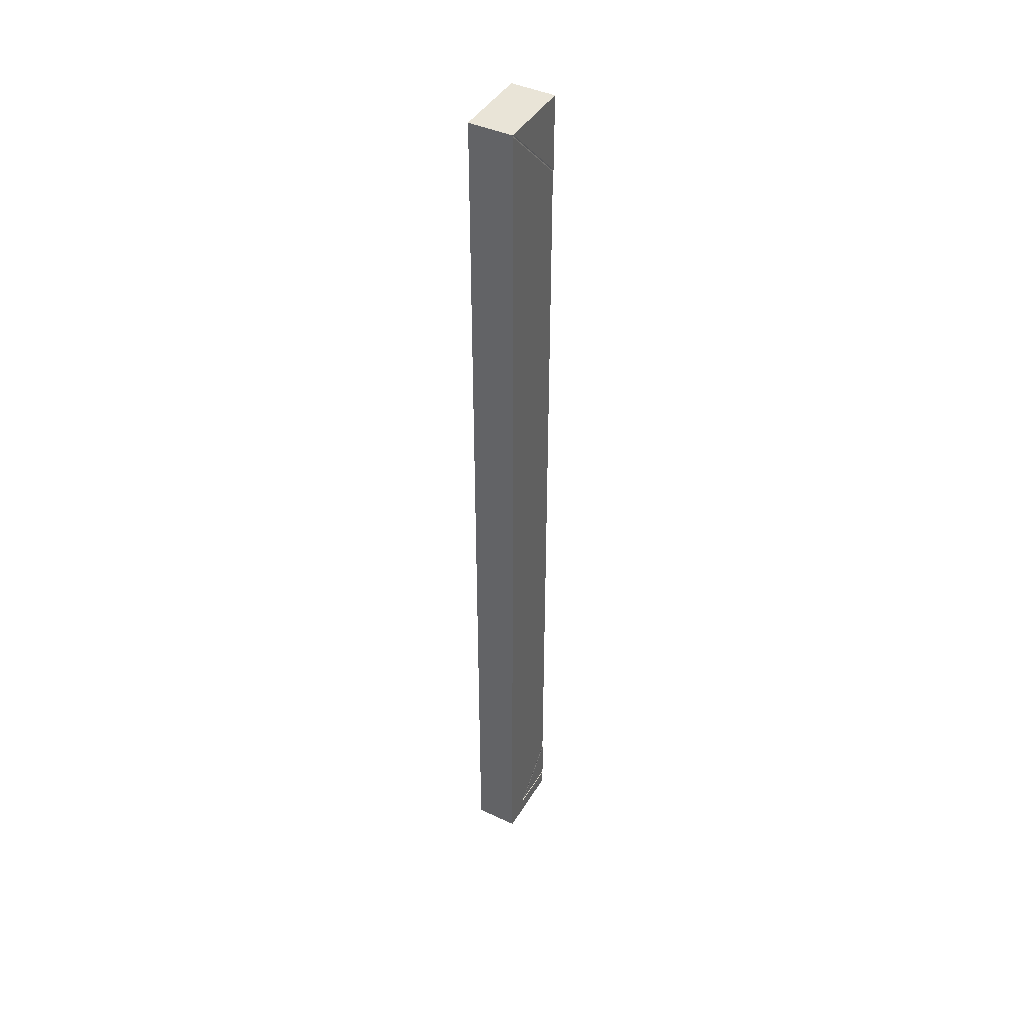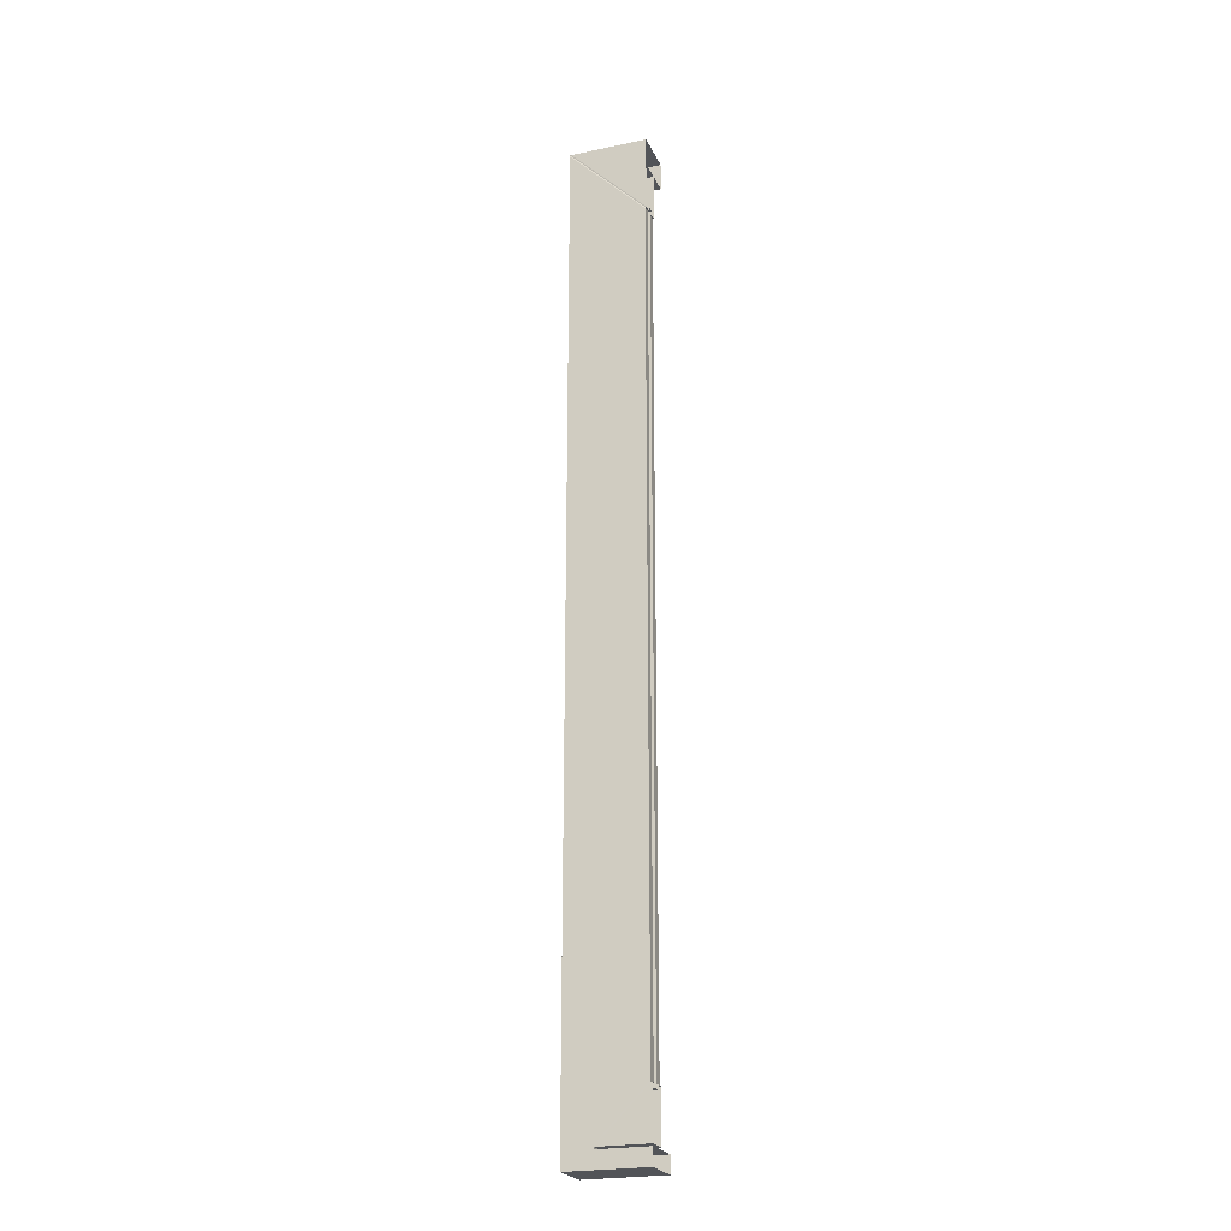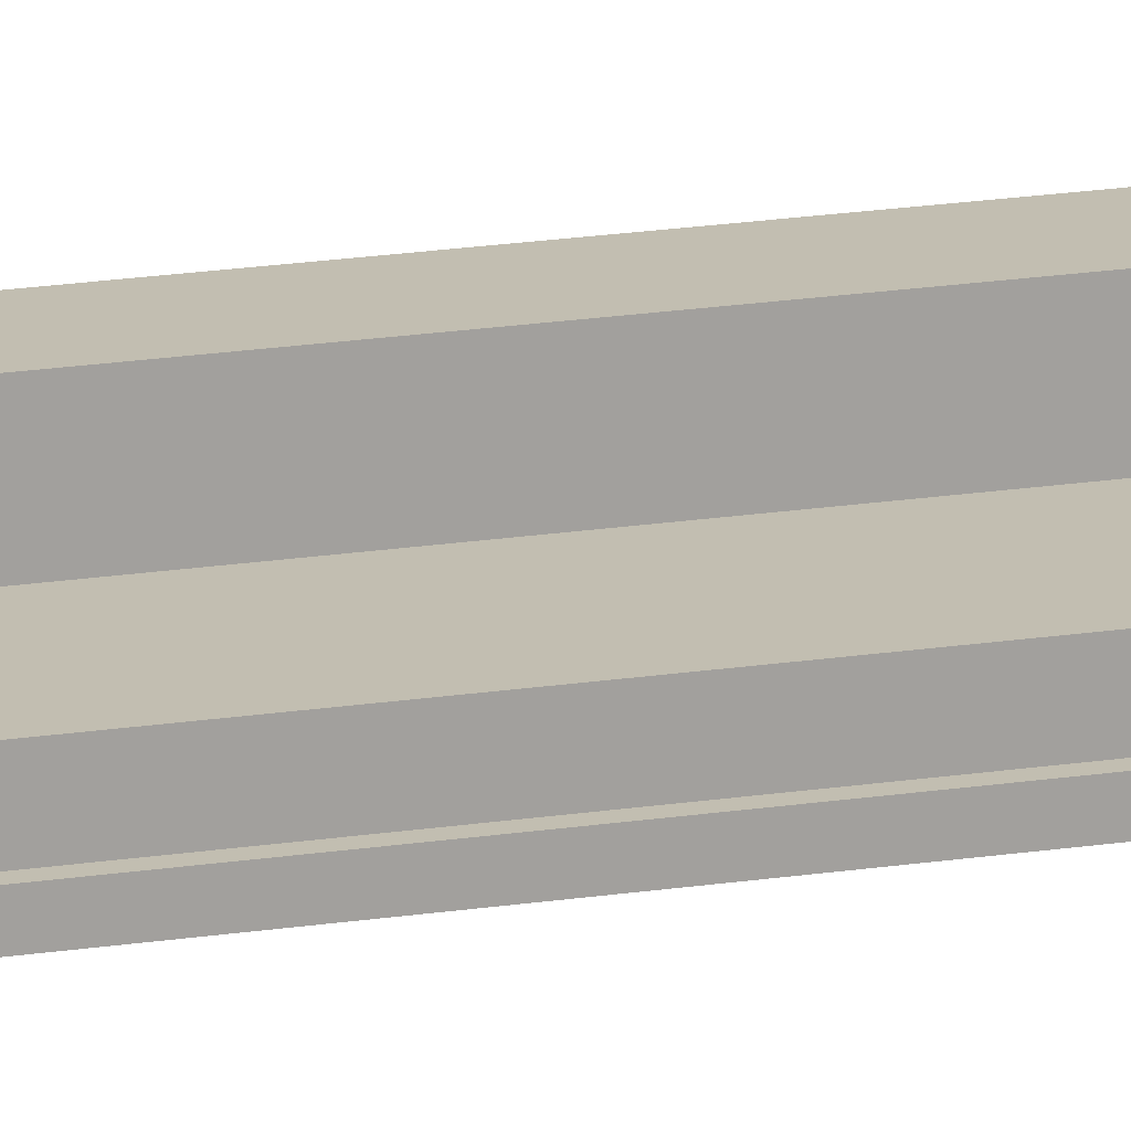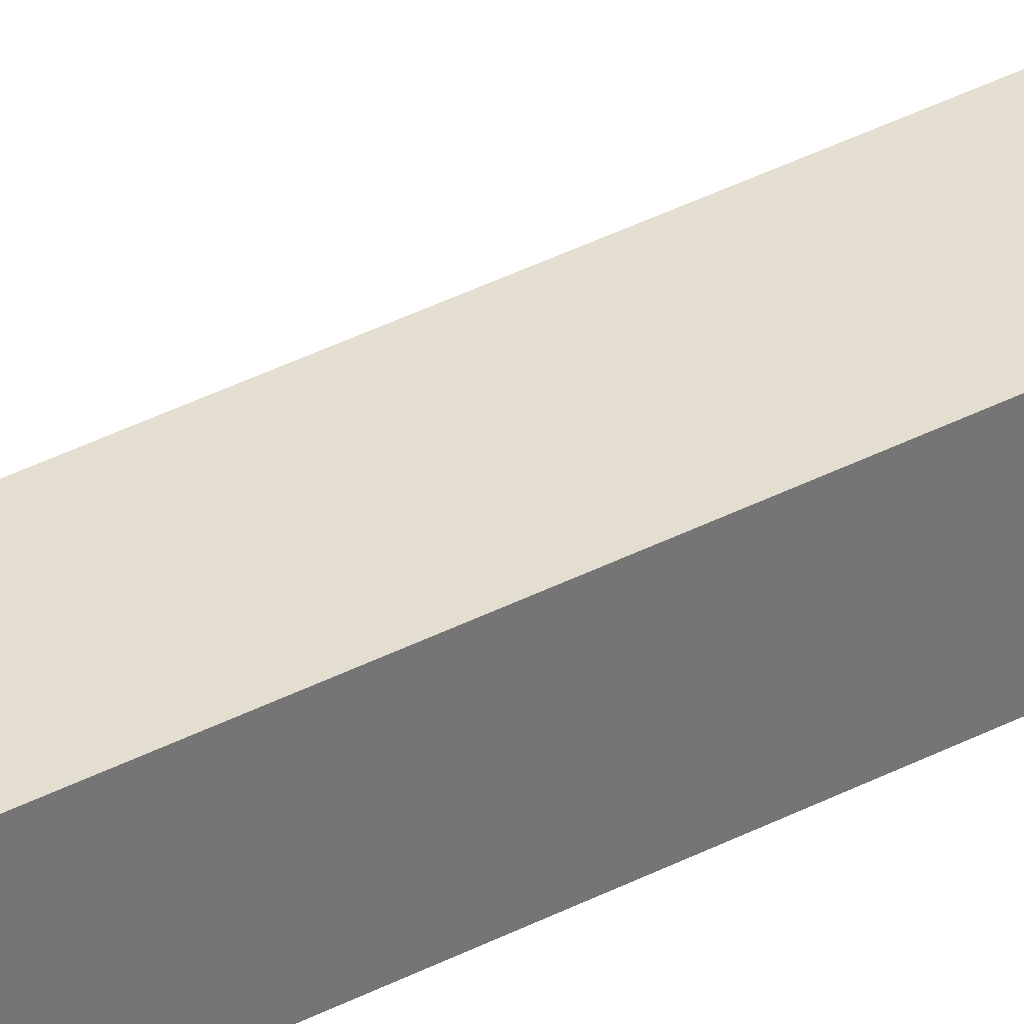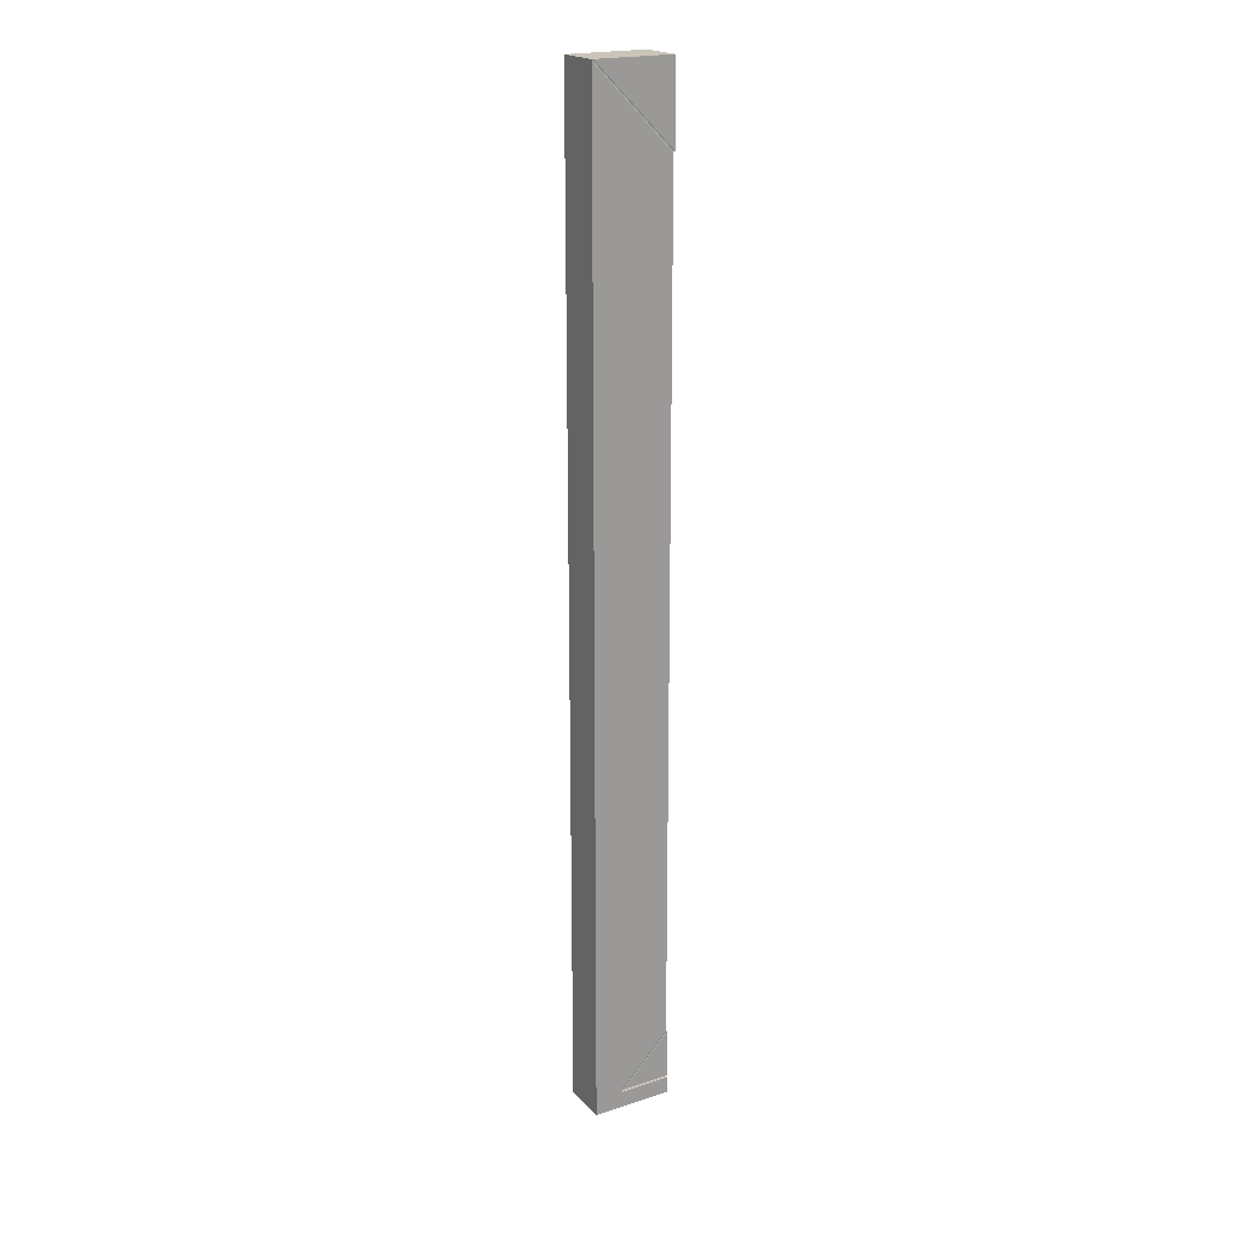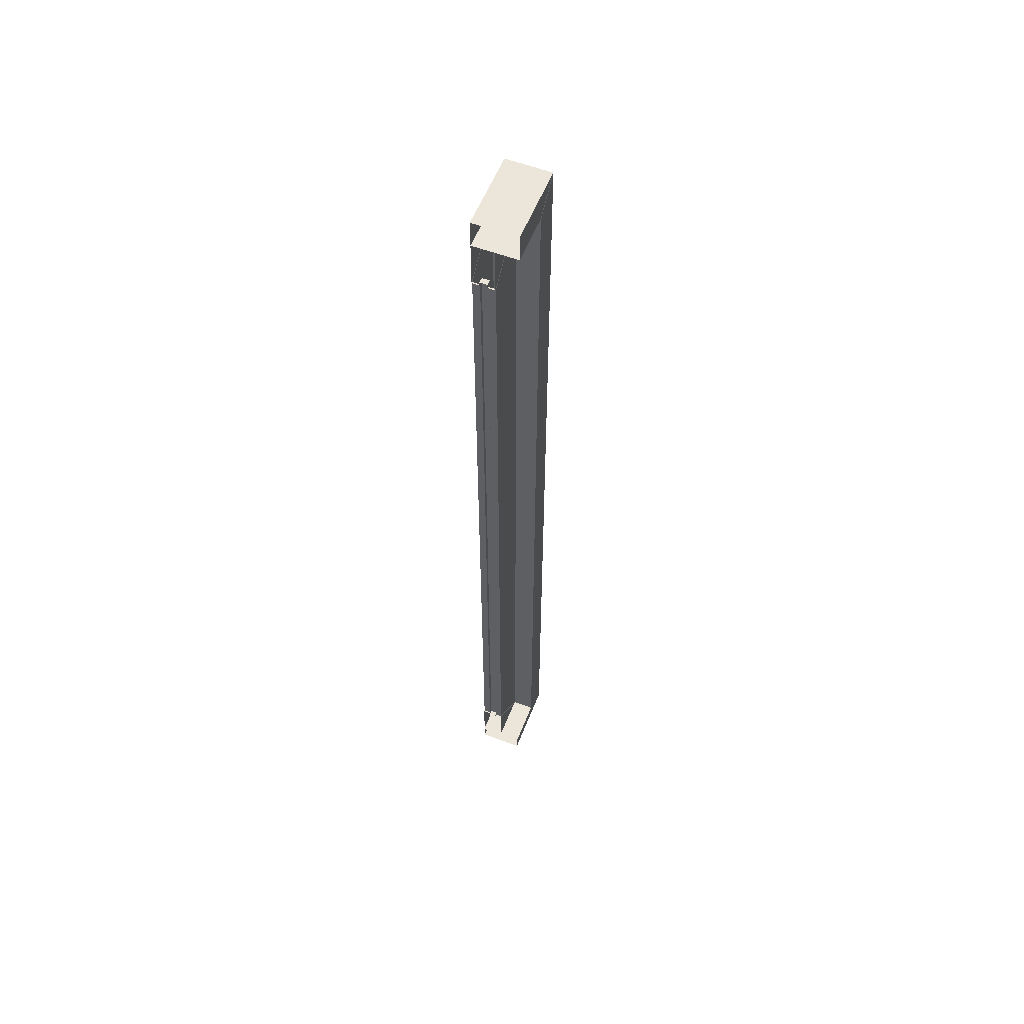
<metadata>
{"format":"obj","ext":"obj","renderer":"f3d","projection":"perspective","resolution":1024,"background":"white","views":[{"elev":42.9,"azim":118.9,"up":"+Y"},{"elev":-23.2,"azim":-160.4,"up":"+Y"},{"elev":17.1,"azim":-108.2,"up":"+Z"},{"elev":35.8,"azim":55.1,"up":"+Z"},{"elev":20.5,"azim":149.2,"up":"+Y"},{"elev":57.1,"azim":-68.5,"up":"+Y"}]}
</metadata>
<code>
o SM_DoorSliding_Jamb_01.002_Dub
v 0 0.165 -0
v 0.00344 0.1684 -0
v 0.00344 0.165 0.0005
v 0.00344 0.1684 0.055
v 0 0.165 0.055
v 0.00344 0.165 0.0545
v 3e-06 0.165 0.03667
v 0.00344 0.1684 0.03667
v 0.00344 0.165 0.03667
v 0.01001 0.155 0.01833
v 0.01344 0.1584 0.01833
v 0.01344 0.155 0.01833
v 0.1234 2.327 -1e-06
v 0.12 2.33 -1e-06
v 0.1234 2.33 0.000499
v 0.12 2.33 0.055
v 0.1234 2.327 0.055
v 0.1234 2.33 0.0545
v 0.1234 0.04838 0.055
v 0.12 0.04499 0.055
v 0.1234 0.04499 0.0545
v 0.1234 0.04838 -0
v 0.12 0.04499 -0
v 0.1234 0.04499 0.0005
v 0.01344 2.217 0.01833
v 0.01001 2.22 0.01833
v 0.01344 2.22 0.01833
v 0.00344 2.207 0.03667
v 3e-06 2.21 0.03667
v 0.00344 2.21 0.03667
v 0.00344 2.207 0.055
v 0 2.21 0.055
v 0.00344 2.21 0.0545
v 0.00344 2.207 -1e-06
v 0 2.21 -1e-06
v 0.00344 2.21 0.000499
v 0.01344 2.217 0.055
v 0.009992 2.22 0.055
v 0.01344 2.22 0.0545
v 0.01344 2.217 -1e-06
v 0.009992 2.22 -1e-06
v 0.01344 2.22 0.000499
v 0.01001 2.22 0.03667
v 0.01344 2.217 0.03667
v 0.01344 2.22 0.03667
v 3e-06 2.21 0.01833
v 0.00344 2.207 0.01833
v 0.00344 2.21 0.01833
v 0.009992 0.155 0.055
v 0.01344 0.1584 0.055
v 0.01344 0.155 0.0545
v 0.009992 0.155 -0
v 0.01344 0.1584 -0
v 0.01344 0.155 0.0005
v 0.01001 0.155 0.03667
v 0.01344 0.1584 0.03667
v 0.01344 0.155 0.03667
v 0.00344 0.1684 0.01833
v 3e-06 0.165 0.01833
v 0.00344 0.165 0.01833
v 0.1234 0.03999 -0
v 0.1589 0.03999 -0
v 0.1934 0.03999 -0
v 0.1934 0.03999 0.055
v 0.1934 0.03999 0.11
v 0.1589 0.03999 0.11
v 0.1234 0.03999 0.11
v 0.1234 0.03999 0.055
v 0.1899 2.4 -1e-06
v 0.1934 2.396 -1e-06
v 0.1934 2.4 0.000499
v 0.1934 2.397 0.055
v 0.1899 2.4 0.055
v 0.1934 2.4 0.055
v 0.1934 2.396 0.11
v 0.1899 2.4 0.11
v 0.1934 2.4 0.1095
v 0.1234 2.326 0.055
v 0.1199 2.33 0.055
v 0.1234 2.33 0.055
v 0.1553 2.365 0.11
v 0.1589 2.362 0.11
v 0.1589 2.365 0.1095
v 0.1199 2.33 0.11
v 0.1234 2.326 0.11
v 0.1234 2.33 0.1095
v 0.1589 2.362 -1e-06
v 0.1553 2.365 -1e-06
v 0.1589 2.365 0.000499
v 0.1198 2.33 -1e-06
v 0.1234 2.326 -1e-06
v 0.1234 2.33 0.000499
v 0.1589 0.03999 0.055
v 0.1934 0 -0
v 0.1934 0.03999 0.11
v 0.1934 0.03999 -0
v 0.1934 0 0.11
v -0 2.4 -1e-06
v 0 2.4 0.055
v 0 2.33 0.11
v -0 2.365 0.11
v -0 2.33 -1e-06
v 0 2.365 -1e-06
v 0 2.33 0.055
v 0 2.22 0.01833
v 0 2.22 -1e-06
v 0 2.33 -1e-06
v -0 2.33 0.055
v 0 2.4 0.11
v 0 2.22 0.03667
v -0 2.22 0.055
v 0 0.04499 0.055
v 0 0.155 -0
v 0 0.155 0.01833
v -0 0.155 0.055
v 0 0.04499 -0
v 0 0 -0
v 0 0.03999 0
v 0 0.03999 0.11
v 0 0 0.11
v 0 0.155 0.03667
f 22 53 40 13
f 10 114 121 55
f 38 16 104 111
f 14 102 104 16
f 10 59 114
f 38 111 32
f 53 2 34 40
f 49 5 115
f 11 56 44 25
f 23 116 113 52
f 41 35 106
f 2 58 47 34
f 26 105 46
f 26 43 110 105
f 43 29 110
f 58 11 25 47
f 56 8 28 44
f 50 19 17 37
f 8 4 31 28
f 22 13 17 19
f 4 50 37 31
f 49 115 112 20
f 14 41 106 102
f 55 121 7
f 14 16 18 15
f 5 49 51 6
f 6 51 50 4
f 53 22 24 54
f 54 24 23 52
f 59 10 12 60
f 60 12 11 58
f 15 18 17 13
f 2 53 54 3
f 3 54 52 1
f 56 11 12 57
f 57 12 10 55
f 58 2 3 60
f 60 3 1 59
f 22 19 21 24
f 24 21 20 23
f 8 56 57 9
f 9 57 55 7
f 4 8 9 6
f 6 9 7 5
f 44 28 30 45
f 45 30 29 43
f 13 40 42 15
f 15 42 41 14
f 26 46 48 27
f 27 48 47 25
f 40 34 36 42
f 42 36 35 41
f 46 35 36 48
f 48 36 34 47
f 43 26 27 45
f 45 27 25 44
f 32 29 30 33
f 33 30 28 31
f 38 32 33 39
f 39 33 31 37
f 16 38 39 18
f 18 39 37 17
f 19 50 51 21
f 21 51 49 20
f 52 113 1
f 73 99 109 76
f 88 103 98 69
f 76 109 101 81
f 68 67 85 78
f 90 107 103 88
f 84 100 108 79
f 65 64 72 75
f 62 61 91 87
f 81 101 100 84
f 67 66 82 85
f 63 62 87 70
f 63 70 72 64
f 66 65 75 82
f 73 74 71 69
f 74 72 70 71
f 72 74 77 75
f 74 73 76 77
f 85 86 80 78
f 86 84 79 80
f 82 83 86 85
f 83 81 84 86
f 88 89 92 90
f 89 87 91 92
f 75 77 83 82
f 77 76 81 83
f 69 71 89 88
f 71 70 87 89
f 78 91 61 68
f 78 80 92 91
f 80 79 90 92
f 69 98 99 73
f 63 64 93 62
f 62 93 68 61
f 64 65 66 93
f 93 66 67 68
f 94 97 120 117
f 94 117 118 96
f 94 96 95 97
f 107 90 79 108
f 119 95 96 118
f 116 23 20 112
f 120 97 95 119

</code>
